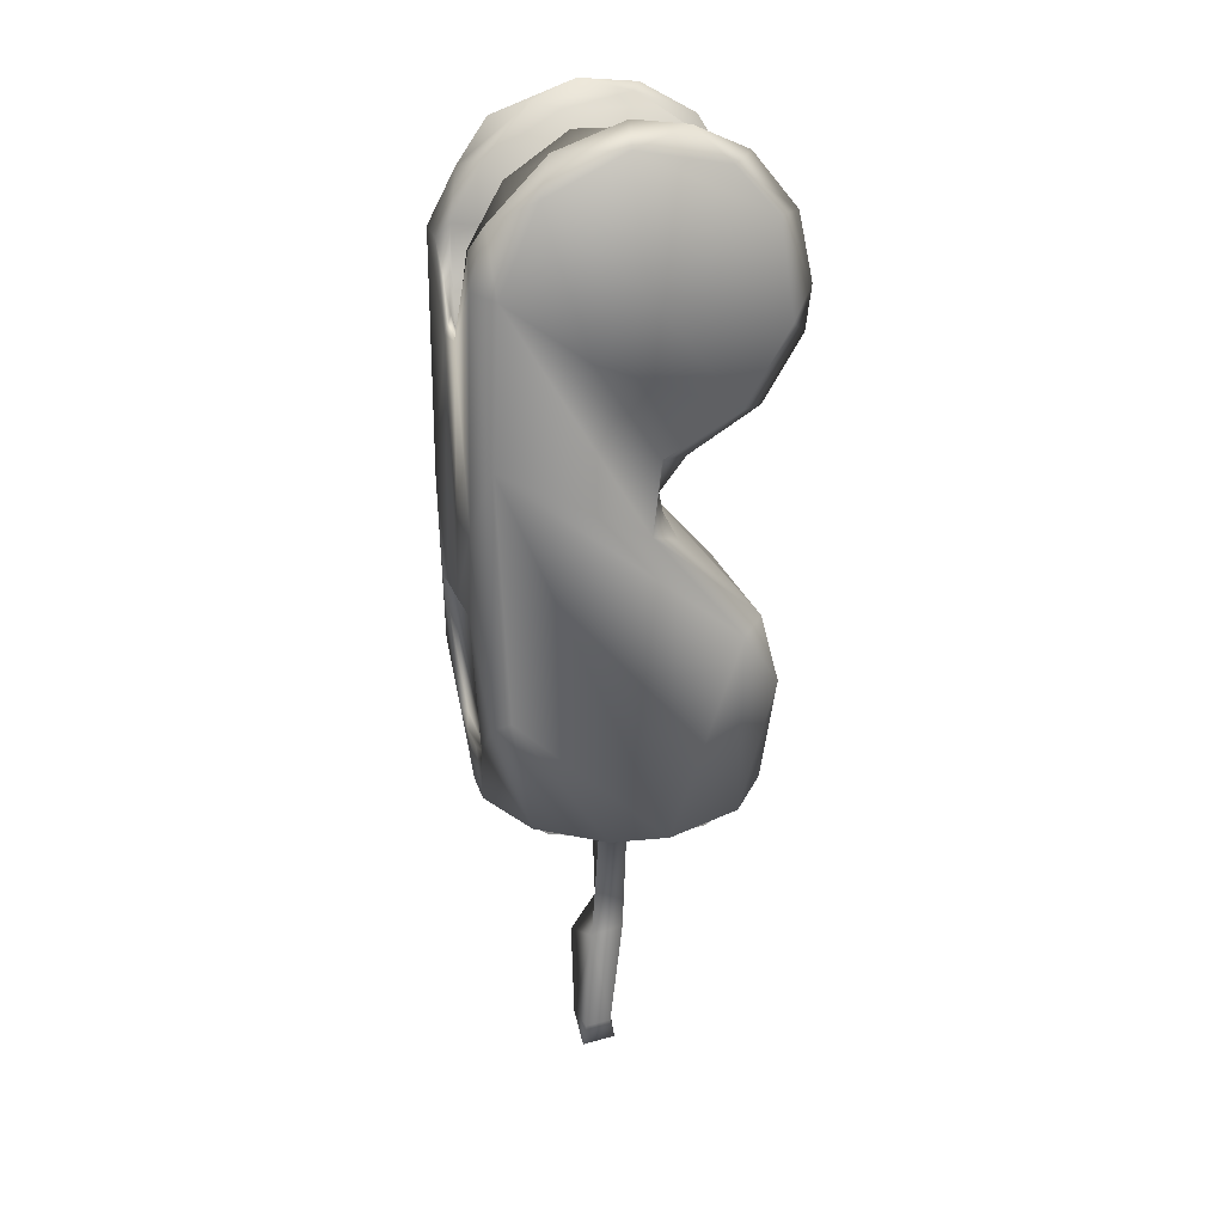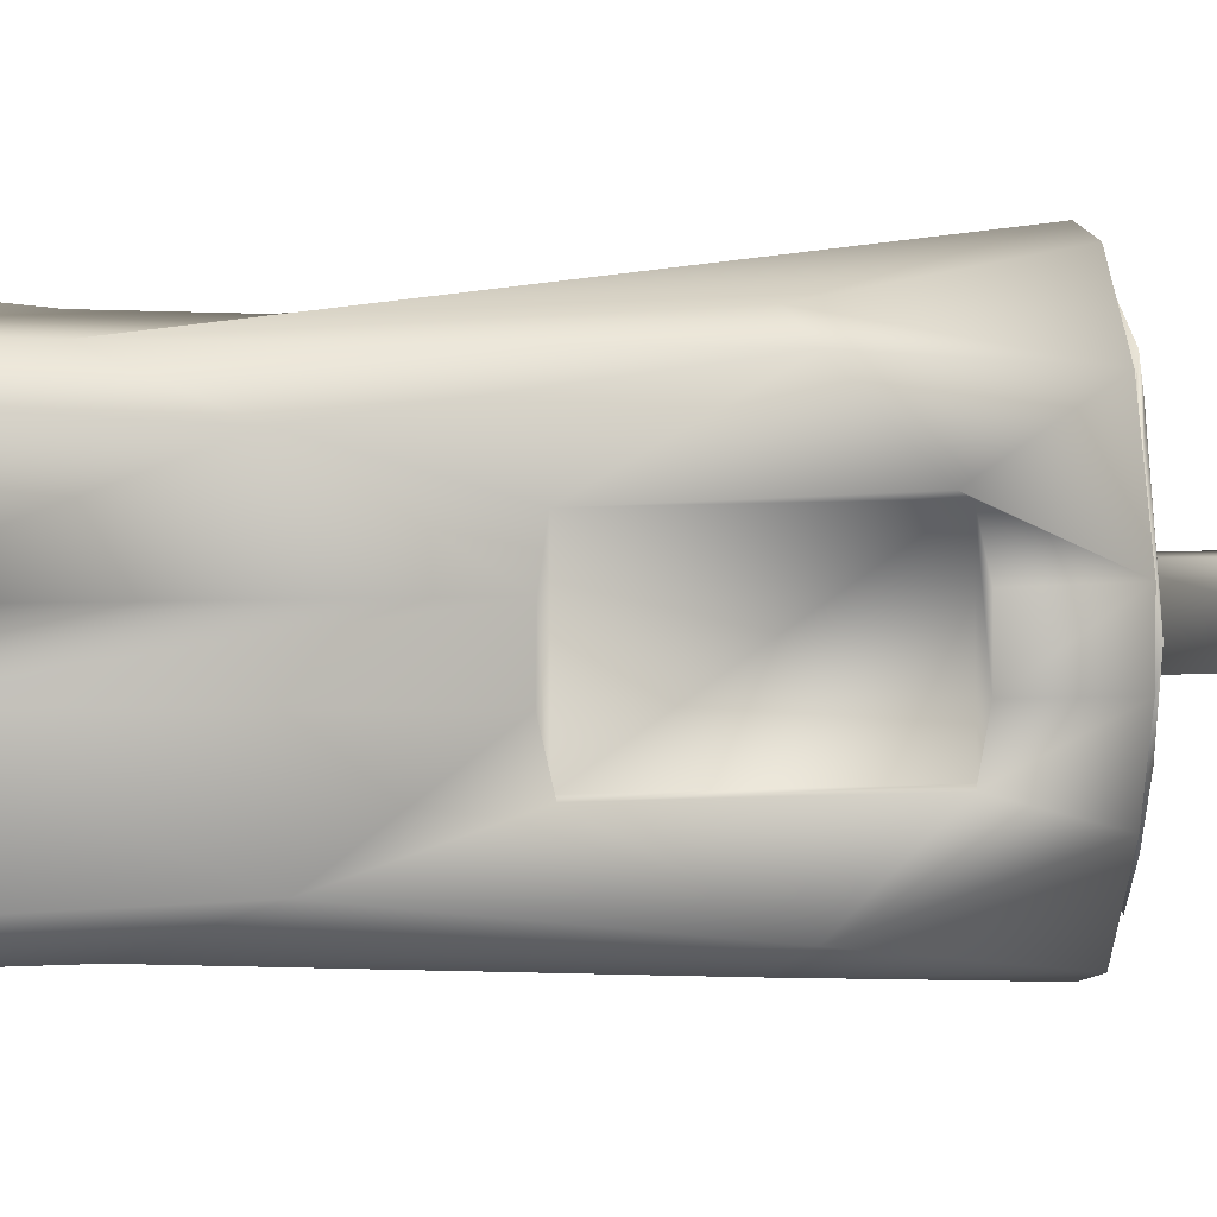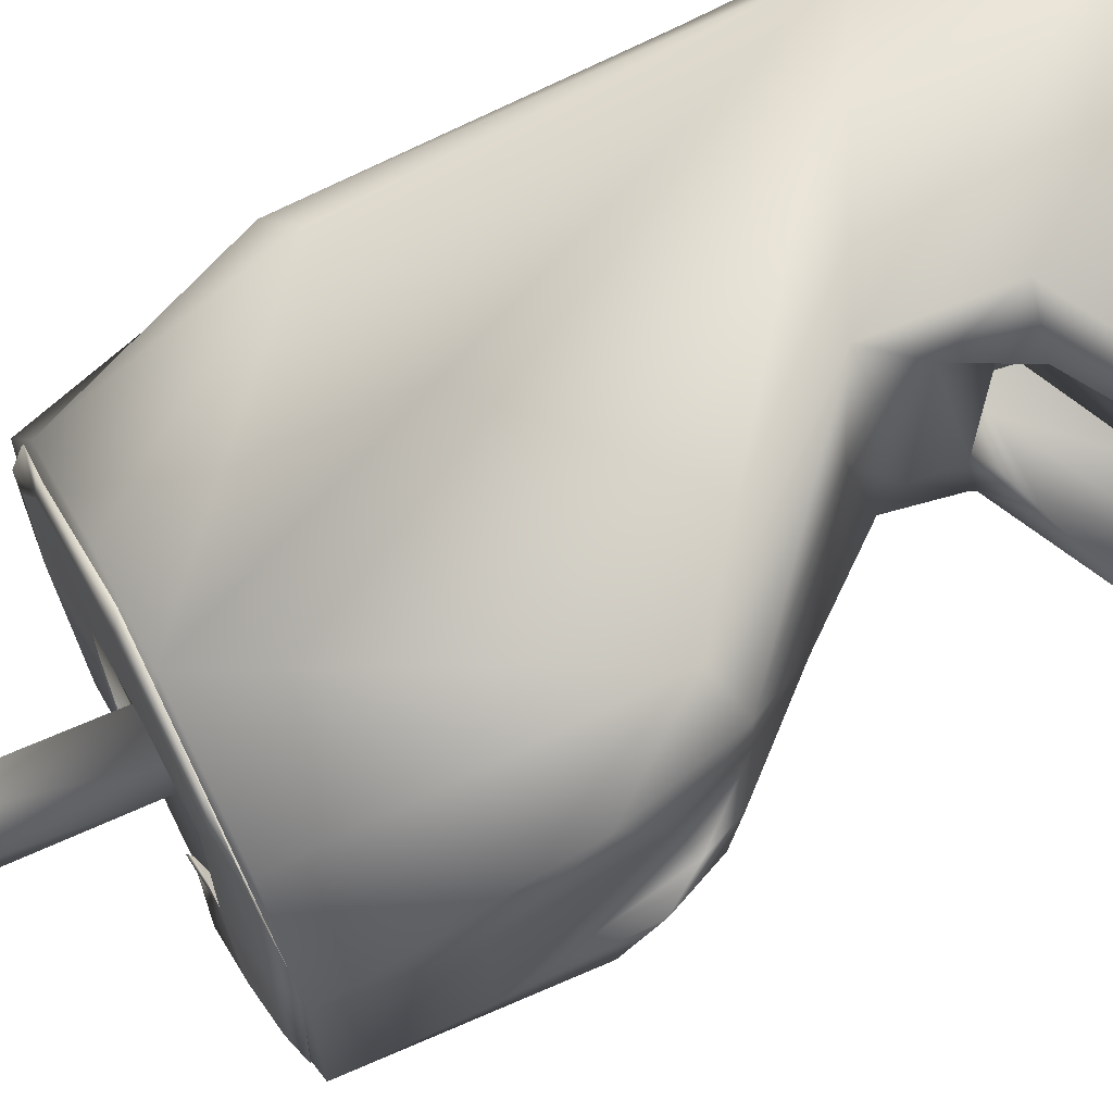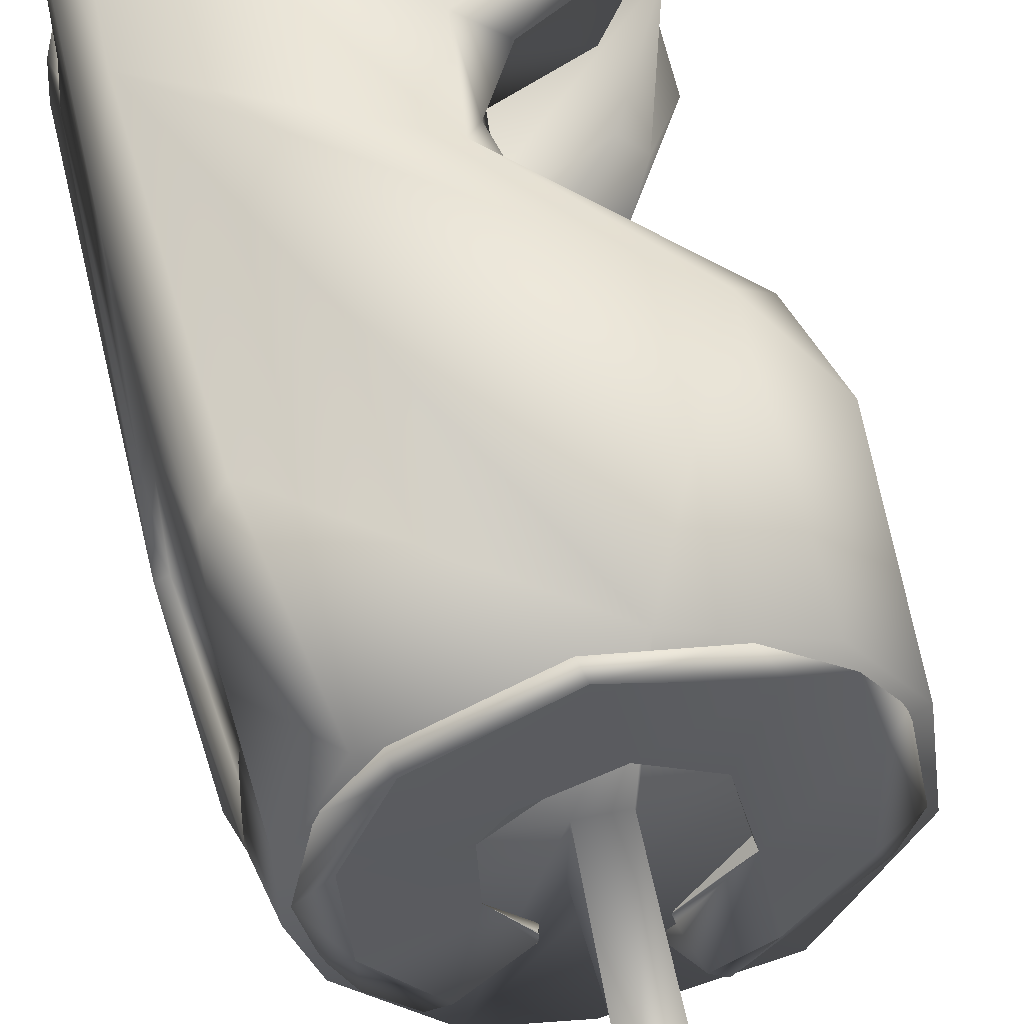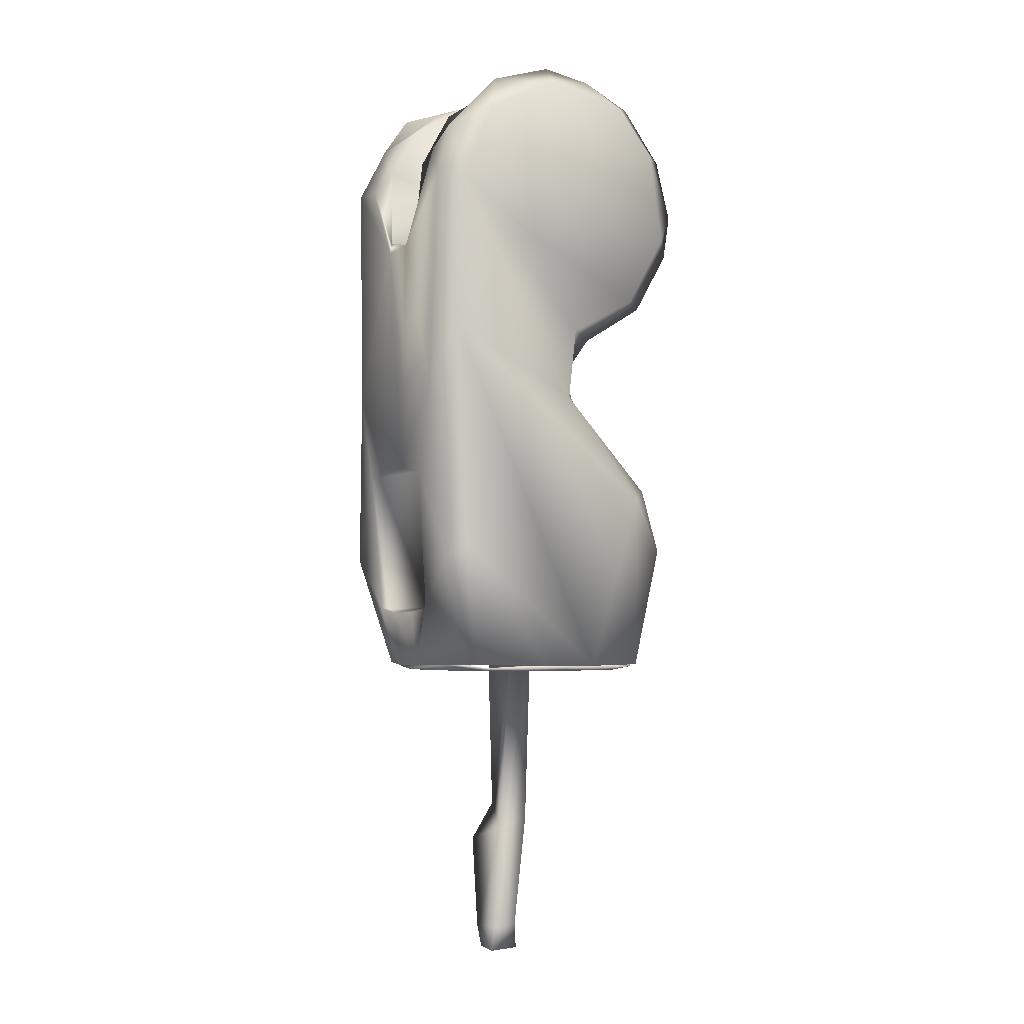
<metadata>
{"format":"obj","ext":"obj","renderer":"f3d","projection":"perspective","resolution":1024,"background":"white","views":[{"elev":25.4,"azim":164.2,"up":"+Z"},{"elev":5.2,"azim":83.5,"up":"+Y"},{"elev":70.6,"azim":-117.0,"up":"+Y"},{"elev":52.3,"azim":167.3,"up":"+Y"},{"elev":-3.5,"azim":148.0,"up":"+Z"}]}
</metadata>
<code>
o /ambf/env/pr2/l_upper_arm_roll_link_/ambf/env/pr2/l_upper_arm_roll_link_Upper_Arm_Roll.019
v 0.05373 0.0289 0.1395
v -0.02953 0.06685 0.1197
v 0.06582 -0.02882 0.1398
v 0.07351 -0.000685 0.1195
v 0.06664 0.02938 0.122
v 0.05863 -0.04244 0.1205
v 0.05986 -0.02559 0.1182
v -0.05271 0.02964 0.1218
v -0.06705 0.02857 0.1217
v 0.06696 -0.02847 0.1222
v -0.05273 -0.02952 0.1218
v -0.04034 -0.04991 0.1181
v 0.01782 -0.0271 0.1176
v 0.03044 -0.01279 0.1188
v -0.01447 -0.03034 0.1187
v -0.01349 -0.03057 0.1177
v -0.01079 -0.0412 0.1193
v 0.0377 -0.05132 0.1178
v 0.05276 0.02938 0.122
v 0.03173 0.01119 0.1188
v 0.01771 -0.02754 0.1174
v 0.01781 -0.03055 0.1171
v -0.05388 0.04853 0.12
v -0.01495 -0.03649 0.1187
v -0.000687 0.03462 0.1214
v -0.002506 0.03371 0.1175
v -0.01359 -0.02976 0.1174
v -0.02575 0.02062 0.1184
v -0.03313 -0.01059 0.1174
v 0.05122 0.05321 0.12
v 0.009573 0.07237 0.1208
v -0.0368 0.05326 0.1182
v 0.04407 -0.05672 0.1205
v -0.03262 -0.009874 0.1214
v -0.06682 -0.03026 0.1216
v -0.05411 -0.02878 0.1396
v 0.04893 0.0432 0.1183
v 0.02402 0.02329 0.1175
v 0.05306 -0.02965 0.1218
v 0.01657 -0.02974 0.1214
v -0.02296 -0.05907 0.1177
v 0.0634 0.01016 0.1183
v -0.05359 0.02867 0.1394
v 0.006736 0.06493 0.1183
v 0.06606 0.02884 0.1395
v -0.06594 -0.02868 0.1395
v -0.06122 -0.02278 0.1183
v -0.02919 -0.06671 0.1201
v -0.06567 0.02908 0.1398
v -0.06104 0.02129 0.1182
v 0.05381 -0.02847 0.1396
v -0.07305 -0.008673 0.1196
v 0.0839 -0.04501 0.2839
v 0.07036 -0.05991 0.4177
v -0.07475 -0.02675 0.1625
v 0.005 0.0705 0.4086
v -0.06025 -0.05522 0.2268
v -0.06057 -0.05957 0.3546
v -0.07154 -0.05981 0.4197
v -0.03965 -0.05942 0.4611
v 0.07247 0.06 0.4071
v 0.07561 0.05705 0.323
v -0.02261 0.04817 0.4795
v -0.02728 0.01994 0.4728
v 0.02714 0.02014 0.4744
v -0.07194 0.02916 0.205
v -0.07373 -0.04699 0.4326
v -0.08255 0.05185 0.4013
v 0.08322 0.0262 0.2359
v -0.08186 -0.04842 0.4213
v -0.08093 0.04854 0.3765
v -0.007437 0.07629 0.1214
v 0.001764 -0.05905 0.297
v -0.01221 -0.05896 0.324
v 0.07986 0.05485 0.1851
v 0.07936 0.02856 0.1597
v -0.005032 0.0199 0.319
v -0.01189 0.0282 0.3133
v 0.04487 0.05008 0.4711
v 0.07492 0.04787 0.4398
v 0.05233 0.05962 0.4523
v -0.07239 0.05211 0.1908
v 0.02915 -0.04648 0.4737
v 0.02095 -0.01968 0.4748
v -0.06337 0.04863 0.2277
v 0.086 -0.01058 0.2388
v -0.03751 -0.0671 0.171
v -0.02636 -0.04586 0.3265
v -0.005634 -0.02061 0.3202
v 0.07873 -0.01039 0.1528
v 0.07578 0.02667 0.1559
v 0.07468 -0.02666 0.1549
v -0.05976 0.04859 0.3415
v -0.01221 -0.05709 0.2717
v 0.05095 -0.04932 0.4673
v 0.02378 0.07283 0.1217
v 0.009839 0.009994 0.1213
v 0.07576 0.01101 0.1214
v 0.07552 -0.0107 0.1214
v -0.07385 -0.02979 0.2044
v -0.06553 -0.02896 0.2174
v -0.01376 -0.01428 0.2942
v -0.01716 -0.006986 0.3075
v 0.000297 -0.01344 0.02193
v 0.007899 -0.01345 0.03466
v 0.006145 -0.01099 -0.03579
v 0.02213 -0.007532 -0.03834
v 0.07521 -0.05771 0.3169
v 0.07112 -0.06306 0.1956
v 0.07918 -0.0562 0.1852
v 0.006712 -0.05931 0.4757
v 0.05836 0.04994 0.1222
v -0.05092 0.06015 0.2222
v -0.002347 0.05846 0.2818
v -0.006769 -0.04976 0.2929
v 0.006085 -0.04752 0.4835
v -0.05654 -0.04906 0.4622
v 0.06791 -0.04634 0.4446
v -0.05124 0.04898 0.4663
v -0.03948 0.06001 0.4628
v 0.08333 0.04875 0.4094
v 0.08129 0.03979 0.4264
v 0.08187 0.02242 0.3963
v 0.07604 -0.01948 0.359
v 0.07895 -0.01624 0.3795
v -0.04758 -0.06329 0.1215
v -0.005018 -0.01345 0.1214
v -0.026 -0.04869 0.4797
v -0.08083 -0.049 0.3791
v -0.009802 0.04399 0.2992
v 0.002147 -0.003692 -0.03892
v 0.07104 0.06274 0.1916
v 0.08288 0.009612 0.3738
v -0.01235 0.04659 0.3132
v -0.06934 0.01973 0.4381
v -0.03191 -0.04103 0.2618
v -0.00934 -0.02133 0.3133
v 0.02917 0.06654 0.3757
v 0.05995 0.02109 0.4529
v -0.06784 -0.04702 0.359
v 0.0586 -0.02099 0.4534
v -0.04676 0.05942 0.3435
v 0.08275 -0.05006 0.4145
v -0.05232 0.04705 0.4598
v -0.07574 0.04847 0.4365
v -0.006589 0.05943 0.3222
v 0.03645 0.01944 0.3215
v 0.0435 -0.01953 0.3244
v -0.02045 0.04285 0.2722
v -0.05652 -0.04851 0.3372
v -0.07557 0.02014 0.378
v -0.06205 0.02595 0.2292
v -0.07174 -0.0528 0.1931
v -0.05893 -0.02036 0.4512
v 0.08229 -0.03235 0.4137
v -0.06232 0.05947 0.4375
v 0.06435 0.04713 0.4474
v -0.02223 0.04869 0.319
v 0.03515 -0.06904 0.1218
v 0.07696 -0.02009 0.4235
v -0.07214 0.02889 0.1214
v -0.0188 0.04321 0.3229
v 0.06606 -0.03782 0.1222
v 0.01949 0.009336 -0.03794
v 0.0208 0.006984 -0.05221
v 0.01052 -0.01345 0.1209
v -0.06471 0.047 0.3536
v -0.01243 0.04543 0.2838
v 0.0838 -0.008617 0.3714
v 0.04576 -0.06018 0.3564
v -0.07661 -0.01445 0.1214
v 0.0783 -0.02769 0.1556
v -0.004975 0.01 0.1214
v -0.001577 0.00998 0.02659
v 0.007185 0.04824 0.4837
v 0.0172 -0.01084 -0.05219
v -0.000595 -0.06942 0.3782
v 0.08125 -0.02685 0.2356
v 0.08547 0.01019 0.2385
v 0.005145 0.008588 -0.03705
v -0.008944 -0.06866 0.4251
v -0.05457 -0.02026 0.3445
v 0.009182 0.05939 0.4722
v 0.00233 -0.07602 0.1215
v -0.07979 -0.01995 0.3969
v -0.02729 -0.01989 0.4737
v 0.03075 0.04625 0.473
v 0.07852 0.01026 0.1527
v -0.07484 0.02557 0.1611
v -0.04778 0.01992 0.3389
v 0.02197 -0.01346 0.01379
v 0.01619 0.009993 0.02297
v -0.06157 -0.02431 0.2295
v 0.07566 0.01951 0.3569
v 0.001483 0.003999 -0.05224
v 0.03913 -0.05963 0.4614
v -0.01211 -0.04735 0.3151
v -0.0778 0.04701 0.4093
v -0.02289 -0.047 0.4756
v -0.07116 0.05934 0.3848
v 0.07769 0.0201 0.4213
v 0.08541 -0.0278 0.2348
v -0.05001 0.05928 0.1215
v 0.08467 0.04158 0.2879
f 41 48 12
f 14 22 21
f 25 30 31
f 35 11 36
f 44 37 38
f 43 11 8
f 28 32 26
f 46 35 36
f 5 19 1
f 9 23 50
f 33 40 18
f 10 3 39
f 18 40 22
f 19 39 51
f 1 19 51
f 37 42 38
f 1 3 45
f 24 15 34
f 9 35 46
f 17 11 48
f 23 32 50
f 30 37 44
f 31 30 44
f 7 10 6
f 43 36 11
f 26 32 44
f 14 40 39
f 23 9 8
f 5 1 45
f 32 2 44
f 15 24 16
f 30 25 20
f 43 8 49
f 52 35 9
f 19 20 14
f 37 30 5
f 45 3 10
f 20 38 42
f 4 5 10
f 4 7 42
f 25 26 38
f 2 8 31
f 18 14 7
f 19 30 20
f 13 14 21
f 28 34 29
f 36 43 49
f 23 2 32
f 10 39 6
f 25 28 26
f 47 50 29
f 5 30 19
f 18 7 33
f 41 17 48
f 47 48 35
f 34 11 24
f 32 28 50
f 33 7 6
f 9 46 49
f 34 15 29
f 25 31 8
f 46 36 49
f 28 25 8
f 4 42 37
f 25 38 20
f 29 15 27
f 20 7 14
f 48 47 12
f 17 41 24
f 28 8 34
f 51 39 3
f 8 9 49
f 41 12 29
f 38 26 44
f 39 33 6
f 12 47 29
f 34 8 11
f 4 37 5
f 19 14 39
f 8 2 23
f 28 29 50
f 16 24 27
f 27 24 29
f 41 29 24
f 52 9 50
f 22 14 18
f 20 42 7
f 47 52 50
f 40 14 13
f 40 13 22
f 48 11 35
f 17 24 11
f 35 52 47
f 39 40 33
f 31 44 2
f 4 10 7
f 10 5 45
f 3 1 51
f 58 181 59
f 63 64 65
f 79 80 81
f 83 141 84
f 90 91 92
f 97 98 99
f 104 106 107
f 108 109 110
f 116 95 83
f 119 63 120
f 189 55 66
f 130 168 102
f 99 98 90
f 96 132 112
f 110 202 53
f 94 136 57
f 70 117 67
f 129 70 140
f 64 77 65
f 114 85 149
f 54 143 95
f 153 57 100
f 167 158 162
f 97 159 166
f 167 71 93
f 198 71 167
f 173 192 174
f 131 176 106
f 166 127 105
f 202 92 178
f 73 108 170
f 172 92 202
f 166 159 127
f 96 97 72
f 122 123 133
f 113 114 62
f 95 143 118
f 114 61 62
f 188 90 98
f 65 139 187
f 120 183 156
f 140 70 67
f 145 68 71
f 194 148 124
f 87 126 184
f 115 197 102
f 54 196 181
f 121 61 80
f 136 94 115
f 99 172 163
f 117 128 199
f 202 110 172
f 97 99 163
f 121 80 122
f 122 133 121
f 169 133 125
f 120 145 119
f 115 149 136
f 117 60 128
f 158 146 130
f 162 78 77
f 192 164 180
f 106 104 131
f 192 180 174
f 98 97 112
f 80 157 122
f 77 194 139
f 53 202 86
f 197 88 137
f 76 112 75
f 67 154 185
f 67 185 140
f 86 202 178
f 75 112 132
f 158 134 162
f 186 185 154
f 135 64 144
f 179 133 169
f 161 203 127
f 87 153 126
f 177 170 54
f 54 181 177
f 185 182 140
f 97 96 112
f 198 135 144
f 143 54 108
f 117 199 67
f 128 116 199
f 103 137 77
f 83 118 141
f 125 133 194
f 97 192 173
f 53 108 110
f 134 158 130
f 81 138 56
f 142 200 56
f 167 162 190
f 102 149 115
f 62 204 75
f 179 204 133
f 59 117 70
f 68 145 156
f 135 198 151
f 167 190 151
f 107 192 191
f 101 193 152
f 200 68 156
f 63 187 175
f 175 187 79
f 66 101 152
f 89 88 182
f 63 183 120
f 79 81 183
f 81 61 138
f 199 84 186
f 57 136 193
f 179 169 86
f 85 114 113
f 89 137 88
f 83 95 118
f 66 85 82
f 121 62 61
f 145 71 198
f 204 69 75
f 165 176 195
f 185 160 124
f 76 75 69
f 139 157 187
f 188 98 91
f 176 131 195
f 116 128 111
f 89 185 124
f 72 173 127
f 199 186 154
f 75 132 62
f 187 63 65
f 132 72 62
f 77 147 194
f 57 193 100
f 119 144 63
f 77 190 162
f 77 78 103
f 98 112 76
f 90 92 172
f 191 105 104
f 159 97 163
f 94 57 87
f 99 90 172
f 95 116 111
f 133 204 121
f 148 147 137
f 107 164 192
f 150 58 129
f 190 77 135
f 180 131 174
f 74 177 58
f 155 118 143
f 60 117 59
f 135 151 190
f 85 66 152
f 160 155 125
f 175 79 183
f 163 172 110
f 97 166 105
f 155 143 169
f 113 62 72
f 60 181 196
f 140 182 88
f 144 64 63
f 173 72 97
f 123 201 139
f 153 87 57
f 171 126 153
f 199 154 67
f 124 125 194
f 200 156 56
f 159 109 184
f 95 196 54
f 113 203 82
f 58 150 74
f 181 58 177
f 168 114 149
f 189 161 171
f 85 113 82
f 156 183 56
f 69 91 76
f 139 201 157
f 179 69 204
f 104 174 131
f 179 178 69
f 123 122 157
f 143 108 53
f 148 137 89
f 129 140 150
f 105 191 192
f 127 173 174
f 97 105 192
f 53 169 143
f 114 168 130
f 82 161 189
f 74 197 73
f 85 152 136
f 72 203 113
f 197 74 150
f 120 156 145
f 128 60 111
f 59 129 58
f 111 196 95
f 103 78 134
f 84 185 186
f 103 134 130
f 194 147 148
f 66 82 189
f 126 171 127
f 170 177 74
f 198 167 151
f 100 55 153
f 146 114 130
f 73 87 108
f 60 59 181
f 183 63 175
f 71 68 200
f 109 108 184
f 142 138 146
f 203 72 127
f 86 178 179
f 103 197 137
f 150 88 197
f 81 80 61
f 163 110 159
f 59 70 129
f 94 87 73
f 161 127 171
f 92 91 178
f 82 203 161
f 103 102 197
f 127 184 126
f 76 91 98
f 185 84 141
f 71 142 93
f 108 54 170
f 86 169 53
f 77 64 135
f 142 146 158
f 200 142 71
f 90 188 91
f 201 123 157
f 171 153 55
f 124 160 125
f 69 178 91
f 123 194 133
f 195 180 164
f 176 107 106
f 100 193 101
f 189 171 55
f 145 144 119
f 104 105 127
f 83 84 199
f 140 88 150
f 141 118 160
f 144 145 198
f 55 100 101
f 162 134 78
f 193 136 152
f 139 194 123
f 180 195 131
f 164 107 165
f 146 138 61
f 155 169 125
f 79 157 80
f 148 89 124
f 79 187 157
f 164 165 195
f 176 165 107
f 127 159 184
f 81 56 183
f 197 115 73
f 204 62 121
f 66 55 101
f 137 147 77
f 60 196 111
f 116 83 199
f 158 167 93
f 102 168 149
f 94 73 115
f 73 170 74
f 103 130 102
f 141 160 185
f 182 185 89
f 159 110 109
f 139 65 77
f 104 127 174
f 93 142 158
f 191 104 107
f 149 85 136
f 72 132 96
f 114 146 61
f 160 118 155
f 184 108 87
f 56 138 142

</code>
